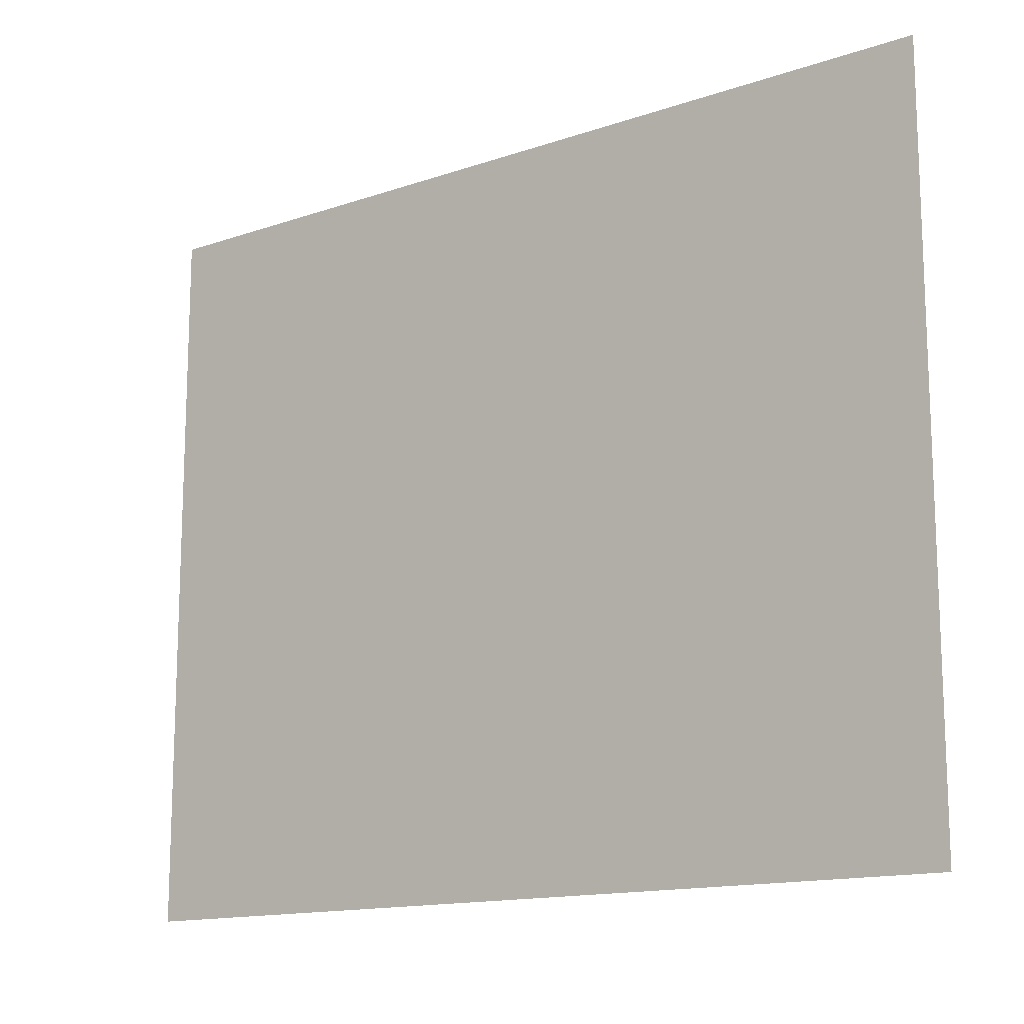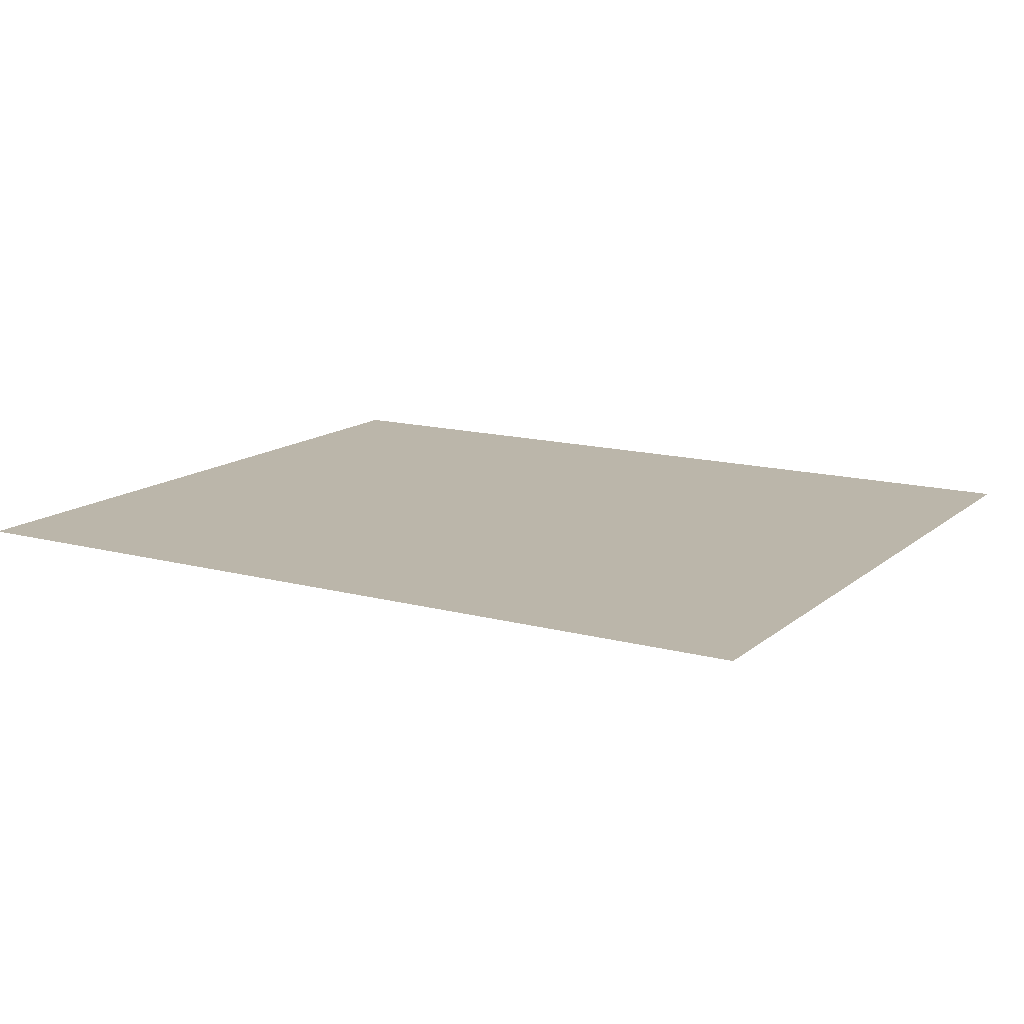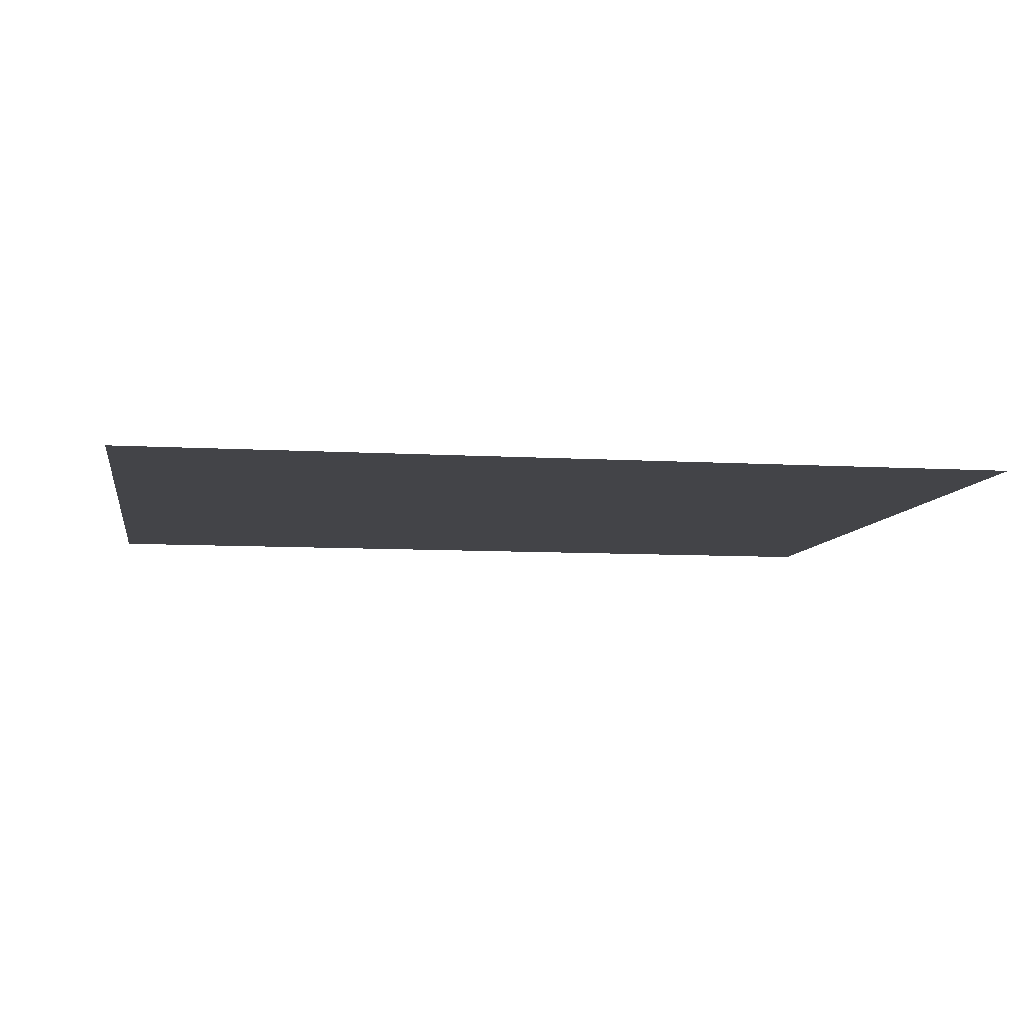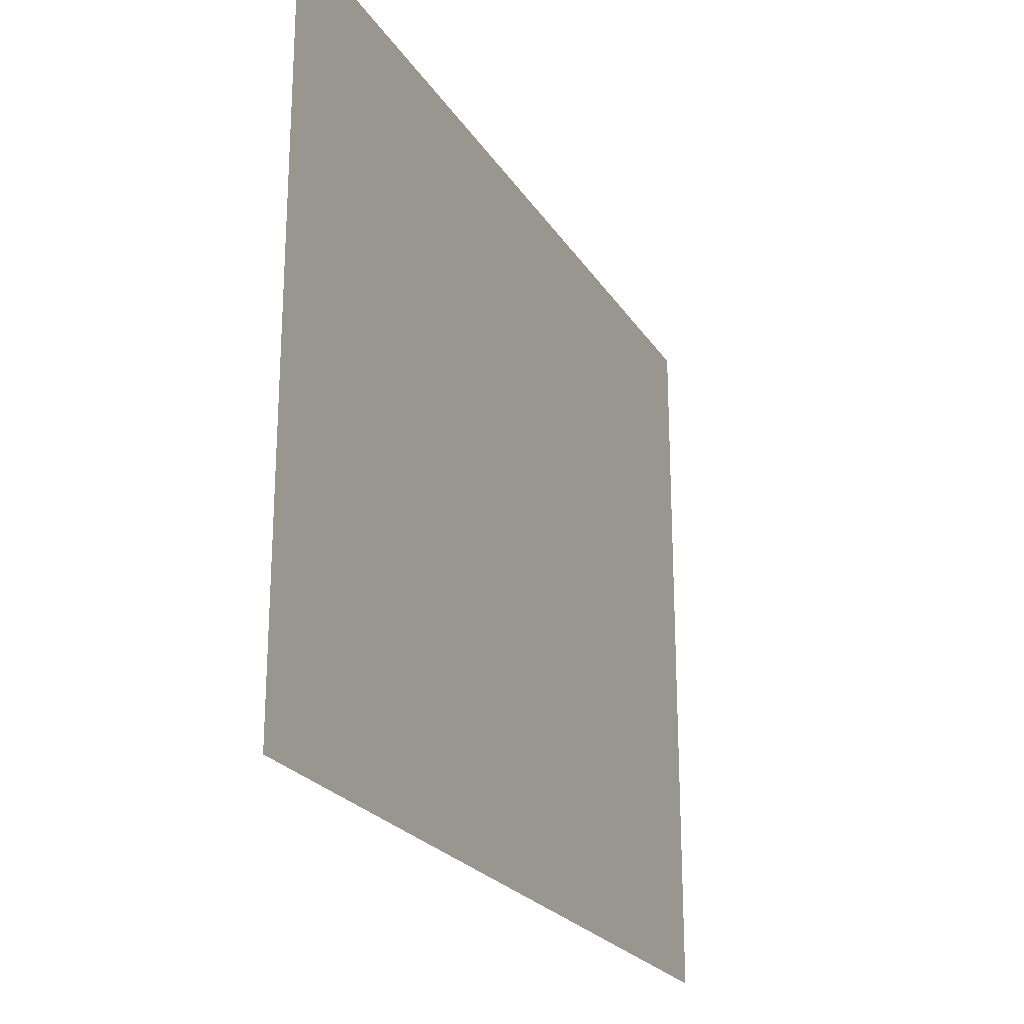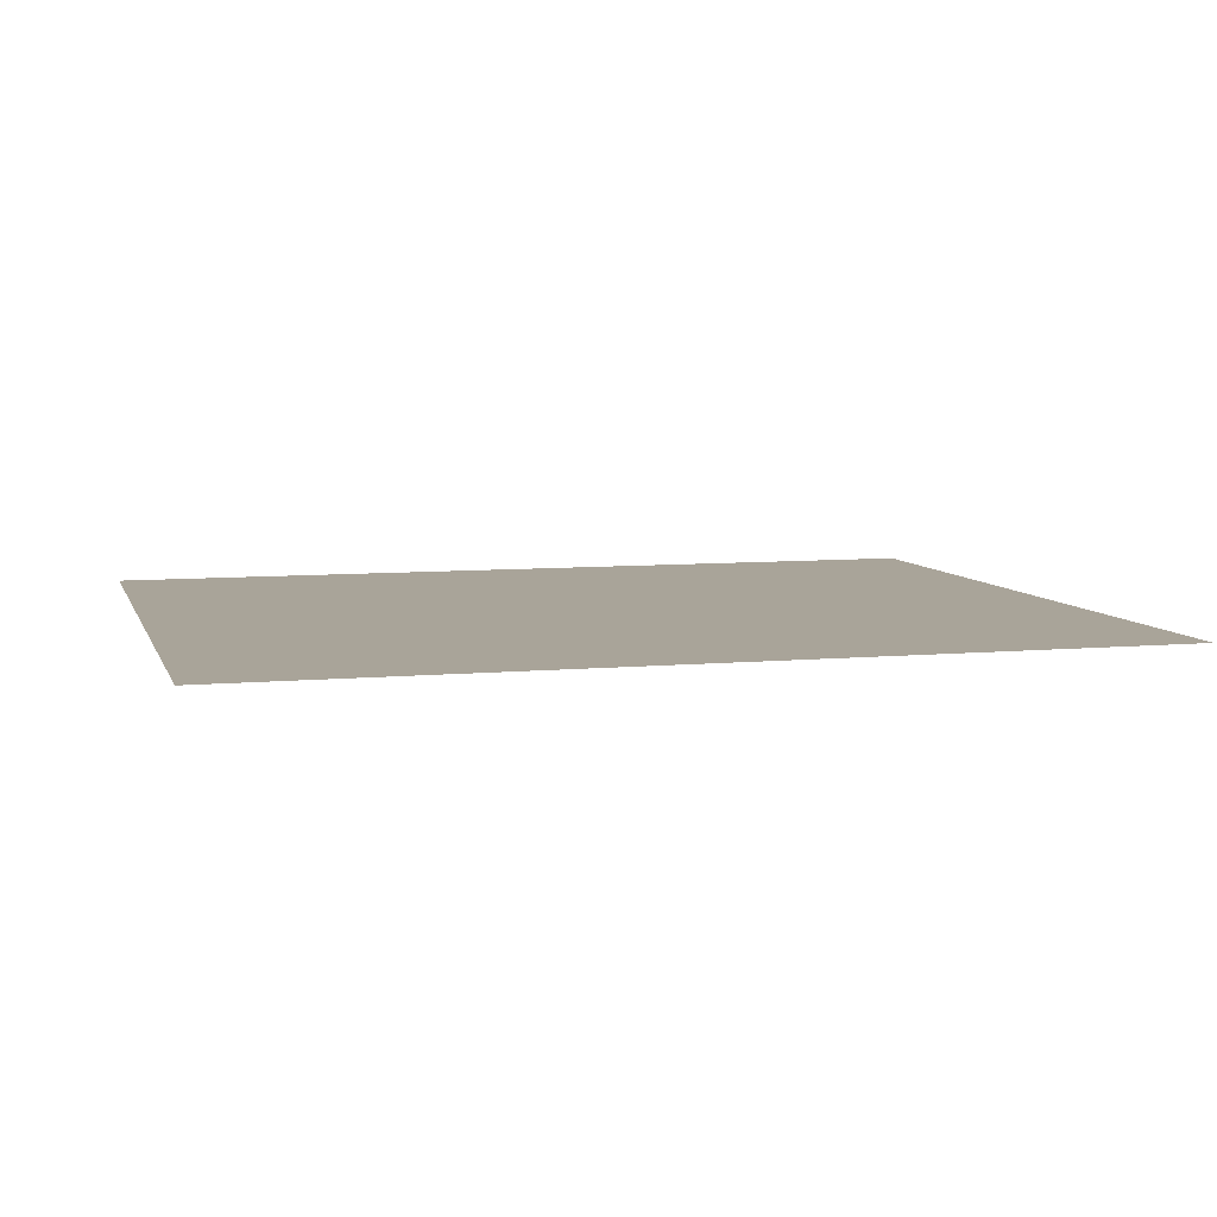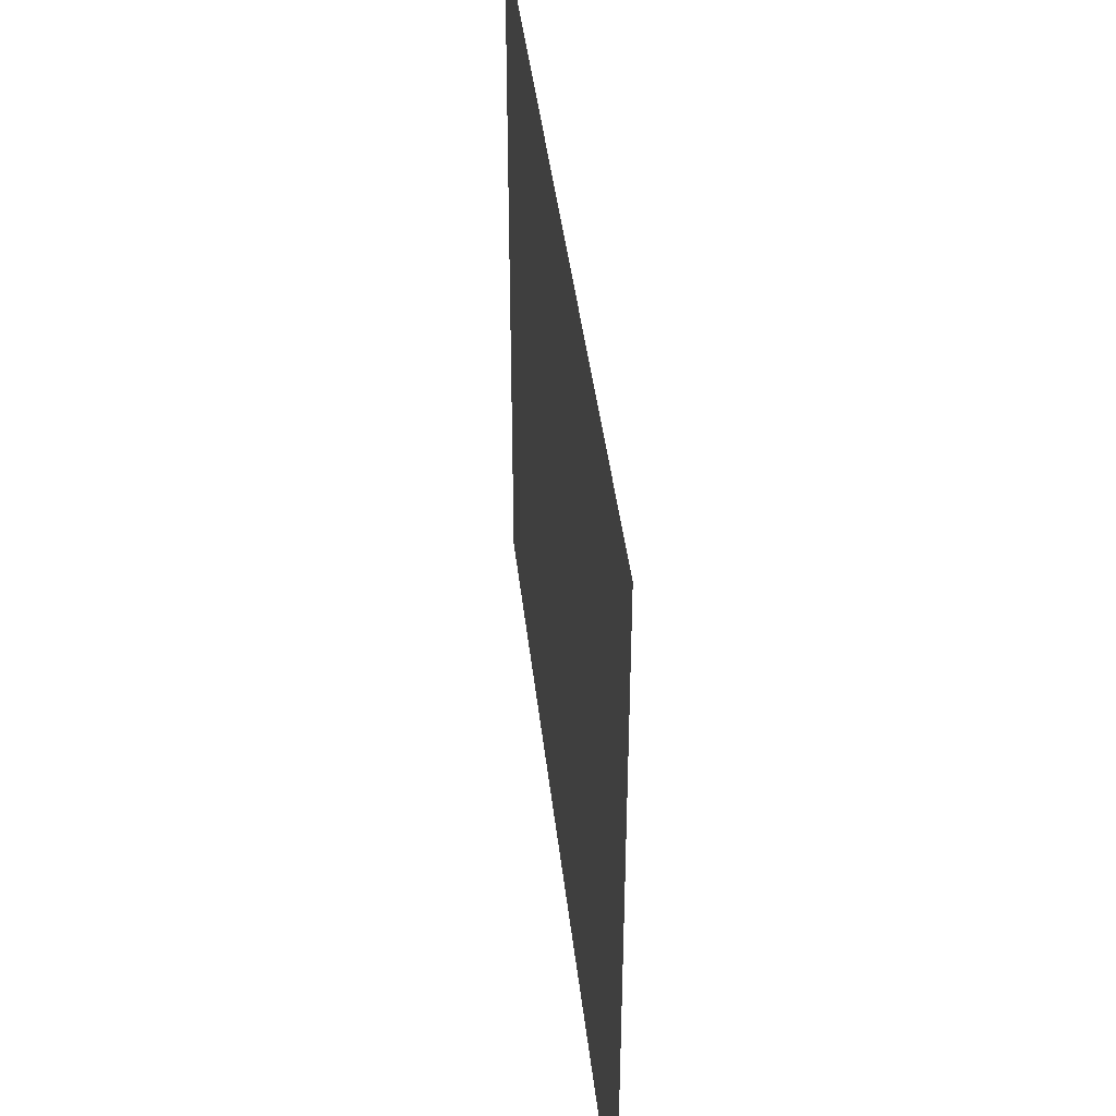
<metadata>
{"format":"obj","ext":"obj","renderer":"f3d","projection":"perspective","resolution":1024,"background":"white","views":[{"elev":-14.2,"azim":37.1,"up":"+Z"},{"elev":14.0,"azim":-149.3,"up":"+Y"},{"elev":-8.2,"azim":170.6,"up":"+Y"},{"elev":-23.2,"azim":114.3,"up":"+Z"},{"elev":7.2,"azim":-15.2,"up":"+Y"},{"elev":41.3,"azim":83.7,"up":"+Z"}]}
</metadata>
<code>
o mesh19/mesh19-geometry#mesh19-geometry
v 0.3433 0.4941 -0.229
v -0.3497 0.4941 0.3438
v -0.3497 0.4941 -0.229
v 0.3433 0.4941 0.3438
f 1 2 3
f 2 1 4
f 3 2 1
f 4 1 2

</code>
